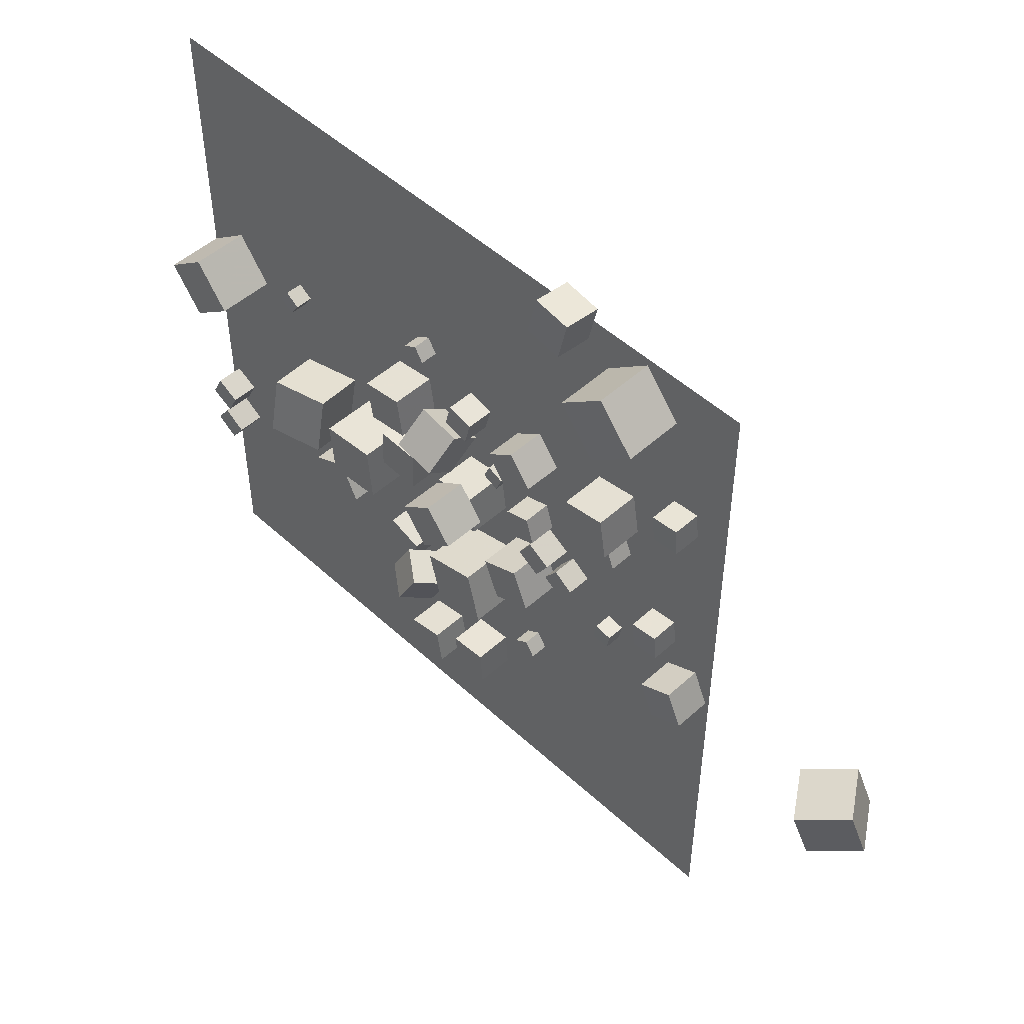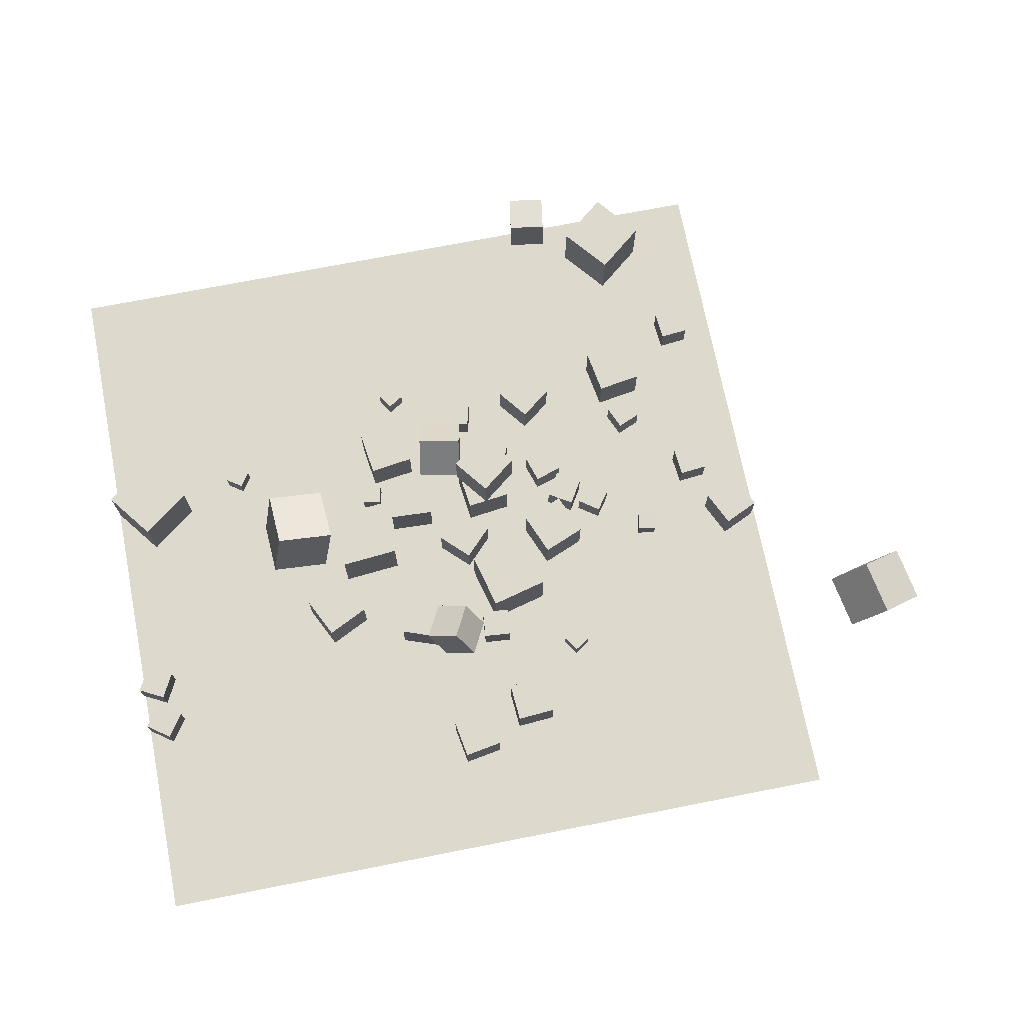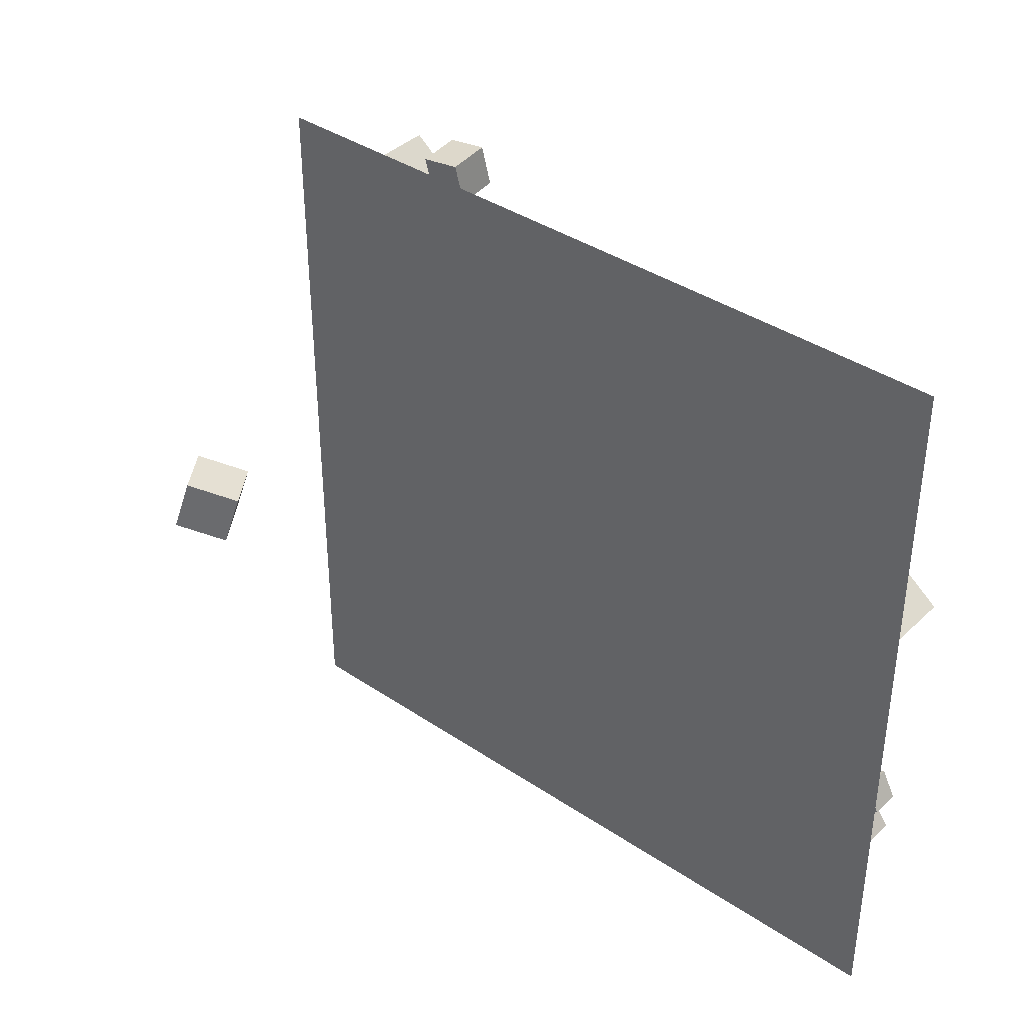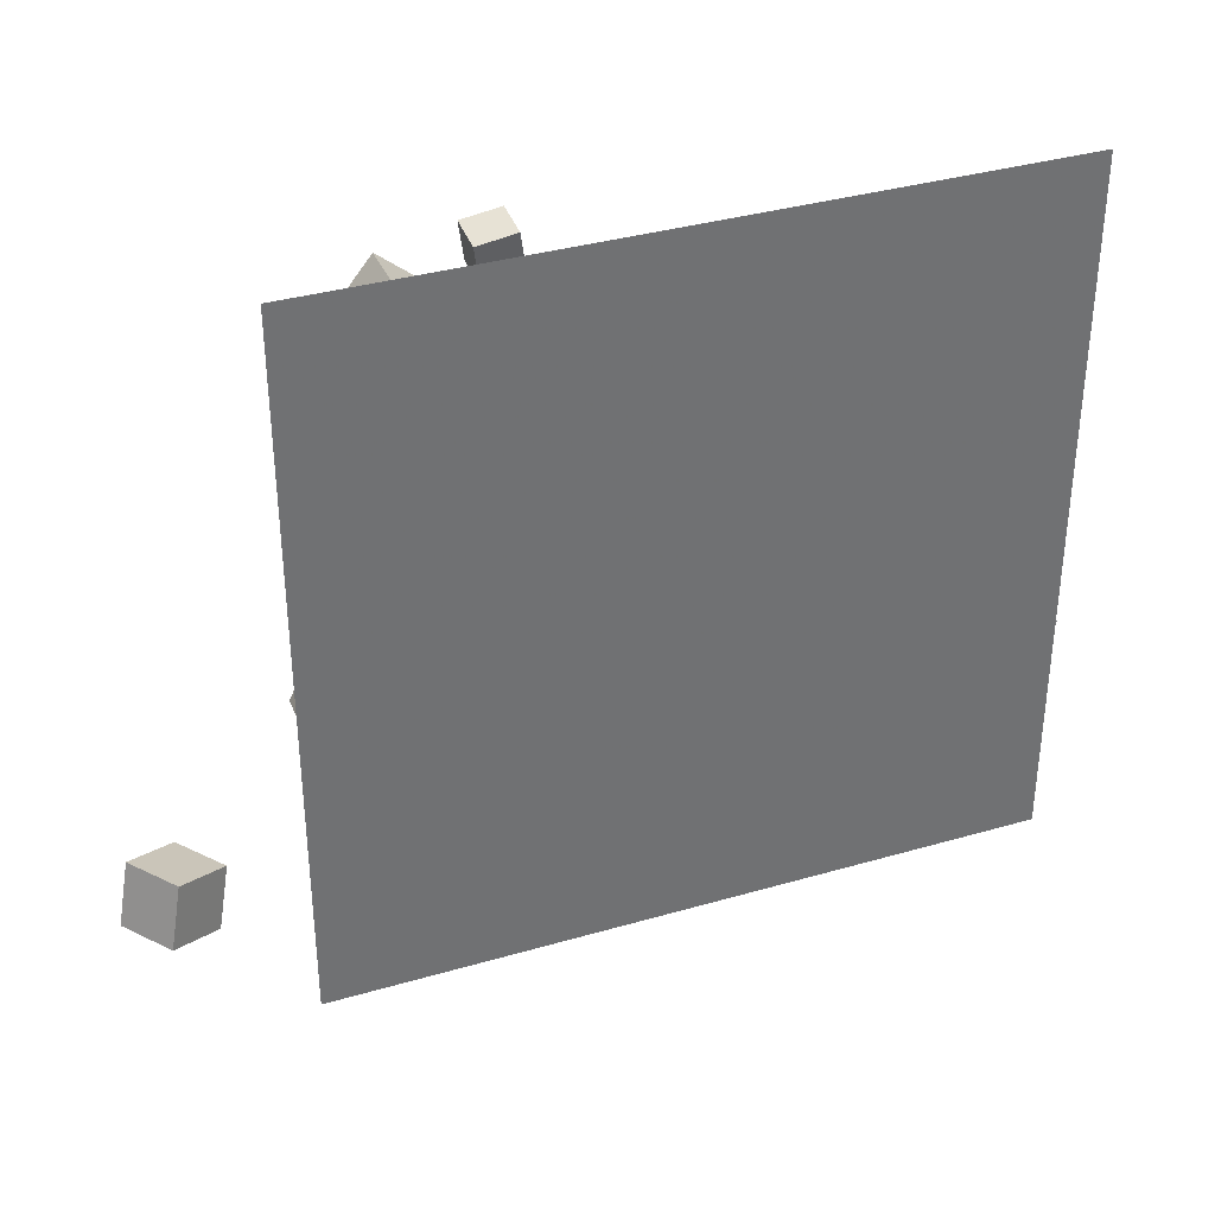
<metadata>
{"format":"obj","ext":"obj","renderer":"f3d","projection":"perspective","resolution":1024,"background":"white","views":[{"elev":49.7,"azim":45.4,"up":"+Y"},{"elev":72.0,"azim":-11.1,"up":"+Z"},{"elev":38.6,"azim":-139.8,"up":"+Y"},{"elev":35.9,"azim":159.1,"up":"+Y"}]}
</metadata>
<code>
v 6.676 19.96 -2.537
v 5.093 18.73 -2.537
v 6.676 19.96 -0.5368
v 5.093 18.73 -0.5368
v 7.899 18.37 -2.537
v 6.316 17.15 -2.537
v 7.899 18.37 -0.5368
v 6.316 17.15 -0.5368
f 4 3 1
f 4 8 7
f 6 5 7
f 2 1 5
f 3 7 5
f 8 4 2
f 2 4 1
f 3 4 7
f 8 6 7
f 6 2 5
f 1 3 5
f 6 8 2
v 1.661 14.28 -0.2115
v 3.969 14.57 -0.2119
v 1.661 14.28 -2.537
v 3.968 14.57 -2.537
v 1.95 11.97 -0.2114
v 4.257 12.26 -0.2118
v 1.949 11.97 -2.537
v 4.257 12.26 -2.537
f 12 11 9
f 12 16 15
f 14 13 15
f 10 9 13
f 11 15 13
f 16 12 10
f 10 12 9
f 11 12 15
f 16 14 15
f 14 10 13
f 9 11 13
f 14 16 10
v 4.887 15.65 -1.592
v 4.015 16.02 -1.592
v 4.523 14.78 -1.592
v 3.651 15.15 -1.592
v 4.887 15.65 -2.537
v 4.015 16.02 -2.537
v 4.523 14.78 -2.537
v 3.651 15.15 -2.537
f 20 19 17
f 24 23 19
f 24 22 21
f 22 18 17
f 19 23 21
f 24 20 18
f 18 20 17
f 20 24 19
f 23 24 21
f 21 22 17
f 17 19 21
f 22 24 18
v 11.88 10.03 -2.536
v 11.71 9.102 -2.542
v 11.89 10.02 -1.591
v 11.71 9.096 -1.597
v 12.81 9.856 -2.538
v 12.64 8.928 -2.544
v 12.81 9.85 -1.593
v 12.64 8.921 -1.599
f 28 27 25
f 28 32 31
f 30 29 31
f 30 26 25
f 27 31 29
f 30 32 28
f 26 28 25
f 27 28 31
f 32 30 31
f 29 30 25
f 25 27 29
f 26 30 28
v 1.52 13.91 -0.2115
v 1.521 13.91 2.114
v 3.356 15.33 -0.2118
v 3.357 15.33 2.113
v 2.948 12.07 -0.2116
v 2.948 12.07 2.114
v 4.783 13.5 -0.2119
v 4.784 13.5 2.113
f 36 35 33
f 40 39 35
f 38 37 39
f 34 33 37
f 33 35 39
f 40 36 34
f 34 36 33
f 36 40 35
f 40 38 39
f 38 34 37
f 37 33 39
f 38 40 34
v 5.071 10.54 -2.537
v 5.948 8.386 -2.537
v 5.071 10.54 -0.2116
v 5.948 8.386 -0.2116
v 7.224 11.42 -2.537
v 8.102 9.264 -2.537
v 7.224 11.42 -0.2116
v 8.102 9.264 -0.2116
f 44 43 41
f 44 48 47
f 48 46 45
f 42 41 45
f 43 47 45
f 48 44 42
f 42 44 41
f 43 44 47
f 47 48 45
f 46 42 45
f 41 43 45
f 46 48 42
v -11.31 16.32 -1.605
v -12.1 16.85 -1.603
v -11.32 16.32 -2.55
v -12.1 16.85 -2.548
v -10.79 17.1 -1.611
v -11.57 17.63 -1.609
v -10.79 17.1 -2.556
v -11.57 17.63 -2.554
f 50 52 51
f 56 55 51
f 56 54 53
f 54 50 49
f 49 51 55
f 56 52 50
f 49 50 51
f 52 56 51
f 55 56 53
f 53 54 49
f 53 49 55
f 54 56 50
v 1.529 8.524 -2.537
v 2.278 5.565 -2.537
v 1.529 8.524 0.5157
v 2.278 5.565 0.5157
v 4.488 9.274 -2.537
v 5.237 6.315 -2.537
v 4.488 9.274 0.5157
v 5.237 6.315 0.5158
f 60 59 57
f 64 63 59
f 62 61 63
f 58 57 61
f 59 63 61
f 64 60 58
f 58 60 57
f 60 64 59
f 64 62 63
f 62 58 61
f 57 59 61
f 62 64 58
v 27.94 2.597 -5.144
v 25.51 1.684 -3.53
v 26.21 2.738 -7.657
v 23.79 1.826 -6.043
v 27.26 5.506 -4.516
v 24.84 4.594 -2.901
v 25.53 5.648 -7.029
v 23.11 4.735 -5.415
f 66 68 67
f 72 71 67
f 72 70 69
f 70 66 65
f 67 71 69
f 72 68 66
f 65 66 67
f 68 72 67
f 71 72 69
f 69 70 65
f 65 67 69
f 70 72 66
v -17.99 3.848 -1.084
v -18.84 2.661 -1.096
v -16.8 3.003 -1.097
v -17.65 1.816 -1.109
v -17.99 3.866 -2.542
v -18.84 2.679 -2.554
v -16.81 3.02 -2.555
v -17.65 1.833 -2.567
f 74 76 75
f 76 80 79
f 80 78 77
f 74 73 77
f 73 75 79
f 78 80 76
f 73 74 75
f 75 76 79
f 79 80 77
f 78 74 77
f 77 73 79
f 74 78 76
v 14.91 11.84 -1.093
v 14.89 11.85 -2.55
v 16.36 11.99 -1.107
v 16.34 11.99 -2.564
v 14.76 13.3 -1.089
v 14.75 13.3 -2.546
v 16.21 13.44 -1.103
v 16.2 13.44 -2.56
f 84 83 81
f 84 88 87
f 86 85 87
f 82 81 85
f 81 83 87
f 88 84 82
f 82 84 81
f 83 84 87
f 88 86 87
f 86 82 85
f 85 81 87
f 86 88 82
v 5.858 14.53 -2.537
v 5.858 14.53 -1.079
v 7.251 14.96 -2.537
v 7.25 14.96 -1.079
v 6.291 13.14 -2.537
v 6.291 13.14 -1.079
v 7.683 13.57 -2.537
v 7.683 13.57 -1.079
f 92 91 89
f 96 95 91
f 94 93 95
f 94 90 89
f 91 95 93
f 96 92 90
f 90 92 89
f 92 96 91
f 96 94 95
f 93 94 89
f 89 91 93
f 94 96 90
v -2.721 12.15 -0.2116
v -0.3984 12.04 -0.2116
v -2.613 14.47 -0.2116
v -0.2901 14.36 -0.2115
v -2.721 12.15 -2.537
v -0.3984 12.04 -2.537
v -2.613 14.47 -2.537
v -0.2901 14.37 -2.537
f 100 99 97
f 104 103 99
f 104 102 101
f 98 97 101
f 97 99 103
f 104 100 98
f 98 100 97
f 100 104 99
f 103 104 101
f 102 98 101
f 101 97 103
f 102 104 98
v 7.996 11.29 -1.079
v 8.759 12.53 -1.079
v 6.754 12.05 -1.079
v 7.517 13.29 -1.079
v 7.996 11.29 -2.537
v 8.759 12.53 -2.537
v 6.754 12.05 -2.537
v 7.517 13.29 -2.537
f 108 107 105
f 108 112 111
f 112 110 109
f 110 106 105
f 105 107 111
f 112 108 106
f 106 108 105
f 107 108 111
f 111 112 109
f 109 110 105
f 109 105 111
f 110 112 106
v 9.53 10.6 -2.537
v 9.53 10.6 -1.251
v 8.48 11.34 -2.537
v 8.48 11.34 -1.251
v 10.27 11.65 -2.537
v 10.27 11.65 -1.251
v 9.221 12.39 -2.537
v 9.221 12.39 -1.251
f 116 115 113
f 120 119 115
f 118 117 119
f 114 113 117
f 113 115 119
f 120 116 114
f 114 116 113
f 116 120 115
f 120 118 119
f 118 114 117
f 117 113 119
f 118 120 114
v 2.229 0.8291 -2.539
v 2.371 -1.166 -2.54
v 2.231 0.8284 -0.5394
v 2.373 -1.167 -0.5403
v 4.224 0.9714 -2.541
v 4.366 -1.024 -2.542
v 4.226 0.9706 -0.5414
v 4.368 -1.024 -0.5423
f 124 123 121
f 128 127 123
f 126 125 127
f 122 121 125
f 123 127 125
f 128 124 122
f 122 124 121
f 124 128 123
f 128 126 127
f 126 122 125
f 121 123 125
f 126 128 122
v 18.67 8.994 -2.559
v 18.68 9.005 -0.5677
v 16.86 8.158 -2.547
v 16.87 8.17 -0.5556
v 17.83 10.8 -2.566
v 17.84 10.81 -0.5749
v 16.03 9.965 -2.554
v 16.04 9.977 -0.5628
f 132 131 129
f 132 136 135
f 136 134 133
f 130 129 133
f 131 135 133
f 134 136 132
f 130 132 129
f 131 132 135
f 135 136 133
f 134 130 133
f 129 131 133
f 130 134 132
v -0.1419 5.454 -1.835
v -1.015 6.24 -0.2163
v 1.421 4.893 -0.7196
v 0.5476 5.679 0.8989
v -1.034 3.702 -1.466
v -1.907 4.488 0.153
v 0.5288 3.141 -0.3503
v -0.3444 3.927 1.268
f 138 140 139
f 144 143 139
f 142 141 143
f 138 137 141
f 139 143 141
f 142 144 140
f 137 138 139
f 140 144 139
f 144 142 143
f 142 138 141
f 137 139 141
f 138 142 140
v -10.27 13.45 -1.679
v -10.08 10.5 -0.9228
v -9.585 14.23 1.193
v -9.396 11.28 1.949
v -7.296 13.46 -2.385
v -7.107 10.51 -1.629
v -6.616 14.24 0.4867
v -6.426 11.29 1.243
f 148 147 145
f 152 151 147
f 152 150 149
f 150 146 145
f 147 151 149
f 150 152 148
f 146 148 145
f 148 152 147
f 151 152 149
f 149 150 145
f 145 147 149
f 146 150 148
v -16.98 13.78 -2.538
v -16.98 13.78 0.5146
v -18.84 16.21 -2.537
v -18.84 16.2 0.5153
v -14.56 15.63 -2.537
v -14.56 15.63 0.5154
v -16.41 18.06 -2.536
v -16.41 18.06 0.5161
f 154 156 155
f 160 159 155
f 158 157 159
f 158 154 153
f 155 159 157
f 160 156 154
f 153 154 155
f 156 160 155
f 160 158 159
f 157 158 153
f 153 155 157
f 158 160 154
v 0.6481 -0.352 -0.548
v 0.6452 -0.3529 -2.548
v -1.323 -0.6896 -0.545
v -1.326 -0.6905 -2.545
v 0.9858 -2.323 -0.5476
v 0.9829 -2.324 -2.548
v -0.9855 -2.661 -0.5446
v -0.9884 -2.662 -2.545
f 164 163 161
f 168 167 163
f 166 165 167
f 162 161 165
f 163 167 165
f 168 164 162
f 162 164 161
f 164 168 163
f 168 166 167
f 166 162 165
f 161 163 165
f 166 168 162
v 1.322 9.05 -2.537
v 1.322 9.05 -0.5457
v -0.1021 10.44 -2.537
v -0.1021 10.44 -0.5457
v 2.713 10.47 -2.537
v 2.714 10.47 -0.5458
v 1.29 11.87 -2.537
v 1.29 11.87 -0.5457
f 170 172 171
f 176 175 171
f 176 174 173
f 174 170 169
f 171 175 173
f 174 176 172
f 169 170 171
f 172 176 171
f 175 176 173
f 173 174 169
f 169 171 173
f 170 174 172
v -3.296 5.225 -2.537
v -3.296 5.225 -0.537
v -2.626 7.109 -2.537
v -2.626 7.109 -0.5369
v -1.412 4.555 -2.537
v -1.412 4.555 -0.5368
v -0.7417 6.439 -2.537
v -0.7418 6.439 -0.5368
f 178 180 179
f 184 183 179
f 182 181 183
f 178 177 181
f 179 183 181
f 184 180 178
f 177 178 179
f 180 184 179
f 184 182 183
f 182 178 181
f 177 179 181
f 182 184 178
v 13.1 16.09 -1.251
v 12.59 17.27 -1.251
v 11.92 15.59 -1.251
v 11.41 16.77 -1.251
v 13.1 16.09 -2.537
v 12.59 17.27 -2.537
v 11.92 15.59 -2.537
v 11.41 16.77 -2.537
f 188 187 185
f 192 191 187
f 192 190 189
f 186 185 189
f 187 191 189
f 190 192 188
f 186 188 185
f 188 192 187
f 191 192 189
f 190 186 189
f 185 187 189
f 186 190 188
v 17.15 20.91 -1.086
v 17.01 22.36 -1.094
v 15.69 20.77 -1.091
v 15.56 22.22 -1.099
v 17.15 20.9 -2.543
v 17.01 22.35 -2.551
v 15.7 20.76 -2.549
v 15.56 22.21 -2.557
f 196 195 193
f 200 199 195
f 198 197 199
f 194 193 197
f 193 195 199
f 200 196 194
f 194 196 193
f 196 200 195
f 200 198 199
f 198 194 197
f 197 193 199
f 198 200 194
v -7.403 5.868 -0.2116
v -5.313 6.888 -0.2115
v -8.423 7.958 -0.2116
v -6.333 8.978 -0.2116
v -7.403 5.868 -2.537
v -5.313 6.888 -2.537
v -8.423 7.958 -2.537
v -6.333 8.978 -2.537
f 204 203 201
f 204 208 207
f 206 205 207
f 206 202 201
f 201 203 207
f 208 204 202
f 202 204 201
f 203 204 207
f 208 206 207
f 205 206 201
f 205 201 207
f 206 208 202
v 1.382 17.78 -2.537
v 2.792 17.42 -2.537
v 1.382 17.78 -1.079
v 2.792 17.42 -1.079
v 1.749 19.19 -2.537
v 3.16 18.83 -2.537
v 1.749 19.19 -1.079
v 3.16 18.83 -1.079
f 210 212 211
f 216 215 211
f 214 213 215
f 214 210 209
f 209 211 215
f 216 212 210
f 209 210 211
f 212 216 211
f 216 214 215
f 213 214 209
f 213 209 215
f 214 216 210
v 2.833 4.053 -1.08
v 2.958 5.505 -1.079
v 1.381 4.178 -1.08
v 1.506 5.63 -1.079
v 2.833 4.054 -2.537
v 2.958 5.506 -2.537
v 1.381 4.179 -2.537
v 1.506 5.631 -2.537
f 218 220 219
f 224 223 219
f 222 221 223
f 218 217 221
f 217 219 223
f 222 224 220
f 217 218 219
f 220 224 219
f 224 222 223
f 222 218 221
f 221 217 223
f 218 222 220
v -18.97 4.856 -2.546
v -18.97 4.856 -1.088
v -18.29 6.147 -2.545
v -18.29 6.147 -1.087
v -17.68 4.179 -2.544
v -17.68 4.179 -1.087
v -17 5.47 -2.544
v -17 5.47 -1.086
f 226 228 227
f 232 231 227
f 232 230 229
f 230 226 225
f 227 231 229
f 230 232 228
f 225 226 227
f 228 232 227
f 231 232 229
f 229 230 225
f 225 227 229
f 226 230 228
v 11.04 27.82 0.5272
v 12.97 25.46 0.5104
v 13.41 29.75 0.5166
v 15.33 27.38 0.4998
v 11.02 27.83 -2.525
v 12.95 25.46 -2.542
v 13.39 29.76 -2.536
v 15.32 27.39 -2.553
f 234 236 235
f 240 239 235
f 238 237 239
f 234 233 237
f 233 235 239
f 240 236 234
f 233 234 235
f 236 240 235
f 240 238 239
f 238 234 237
f 237 233 239
f 238 240 234
v -5.966 9.586 0.5157
v -2.925 9.849 0.5157
v -6.229 12.63 0.5157
v -3.188 12.89 0.5157
v -5.966 9.586 -2.537
v -2.925 9.849 -2.537
v -6.229 12.63 -2.537
v -3.188 12.89 -2.537
f 244 243 241
f 248 247 243
f 246 245 247
f 242 241 245
f 243 247 245
f 248 244 242
f 242 244 241
f 244 248 243
f 248 246 247
f 246 242 245
f 241 243 245
f 246 248 242
v -4 14.82 -1.592
v -4.226 13.9 -1.592
v -3.082 14.59 -1.592
v -3.309 13.68 -1.592
v -4 14.82 -2.537
v -4.226 13.9 -2.537
v -3.082 14.59 -2.537
v -3.309 13.68 -2.537
f 250 252 251
f 256 255 251
f 254 253 255
f 250 249 253
f 251 255 253
f 256 252 250
f 249 250 251
f 252 256 251
f 256 254 255
f 254 250 253
f 249 251 253
f 254 256 250
v 10.78 20.08 -0.2116
v 11.15 17.78 -0.2116
v 13.07 20.45 -0.2116
v 13.44 18.15 -0.2116
v 10.78 20.08 -2.537
v 11.15 17.78 -2.537
v 13.07 20.45 -2.537
v 13.44 18.15 -2.537
f 258 260 259
f 260 264 263
f 262 261 263
f 258 257 261
f 259 263 261
f 264 260 258
f 257 258 259
f 259 260 263
f 264 262 263
f 262 258 261
f 257 259 261
f 262 264 258
v -0.2968 16.21 0.7267
v -0.5804 14.72 -1.031
v 1.988 15.78 0.7267
v 1.704 14.28 -1.031
v 0.03054 17.94 -0.7955
v -0.253 16.44 -2.553
v 2.315 17.51 -0.7955
v 2.032 16.01 -2.553
f 266 268 267
f 268 272 271
f 272 270 269
f 270 266 265
f 267 271 269
f 272 268 266
f 265 266 267
f 267 268 271
f 271 272 269
f 269 270 265
f 265 267 269
f 270 272 266
v 6.792 3.809 -1.592
v 6.792 3.809 -2.537
v 6.004 3.287 -1.592
v 6.004 3.287 -2.537
v 7.314 3.021 -1.592
v 7.314 3.02 -2.537
v 6.526 2.499 -1.592
v 6.526 2.499 -2.537
f 276 275 273
f 280 279 275
f 280 278 277
f 274 273 277
f 275 279 277
f 280 276 274
f 274 276 273
f 276 280 275
f 279 280 277
f 278 274 277
f 273 275 277
f 278 280 274
v -1.62 19.64 -2.537
v -0.8167 20.14 -2.536
v -1.62 19.64 -1.592
v -0.8172 20.14 -1.591
v -2.118 20.44 -2.537
v -1.315 20.94 -2.537
v -2.118 20.44 -1.592
v -1.316 20.94 -1.592
f 284 283 281
f 284 288 287
f 286 285 287
f 282 281 285
f 281 283 287
f 286 288 284
f 282 284 281
f 283 284 287
f 288 286 287
f 286 282 285
f 285 281 287
f 282 286 284
v -1.03 15.56 -2.538
v -1.029 15.56 -0.2127
v -3.332 15.24 -2.538
v -3.332 15.24 -0.2124
v -1.356 17.87 -2.537
v -1.355 17.86 -0.2117
v -3.658 17.54 -2.537
v -3.658 17.54 -0.2115
f 290 292 291
f 296 295 291
f 294 293 295
f 290 289 293
f 289 291 295
f 296 292 290
f 289 290 291
f 292 296 291
f 296 294 295
f 294 290 293
f 293 289 295
f 294 296 290
v 8.158 31.25 -2.664
v 8.158 31.47 -0.6764
v 10.13 30.94 -2.63
v 10.13 31.17 -0.642
v 7.85 29.29 -2.446
v 7.85 29.51 -0.458
v 9.826 28.98 -2.411
v 9.826 29.2 -0.4235
f 298 300 299
f 300 304 303
f 302 301 303
f 298 297 301
f 297 299 303
f 304 300 298
f 297 298 299
f 299 300 303
f 304 302 303
f 302 298 301
f 301 297 303
f 302 304 298
v -18.87 -7.621 -2.577
v 18.87 -7.621 -2.577
v -18.87 30.12 -2.577
v 18.87 30.12 -2.577
f 306 308 307
f 305 306 307

</code>
